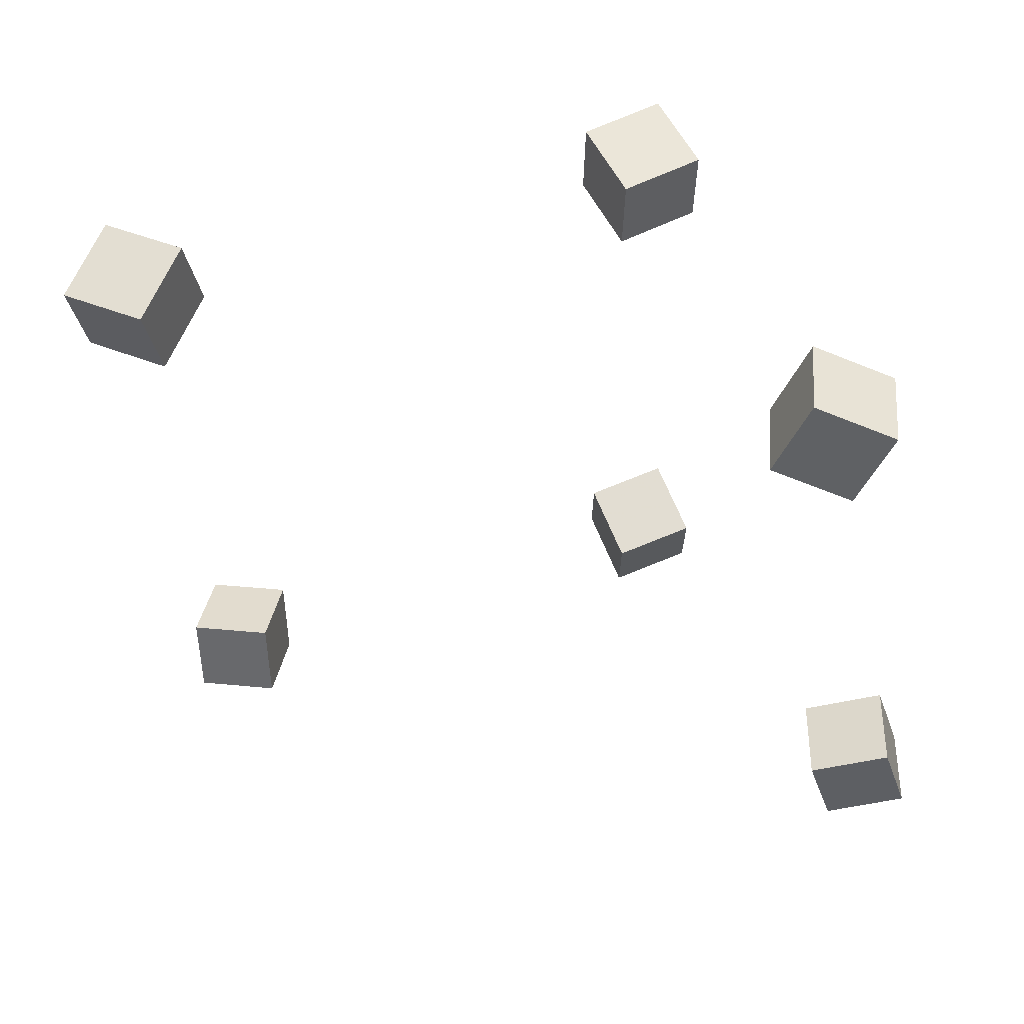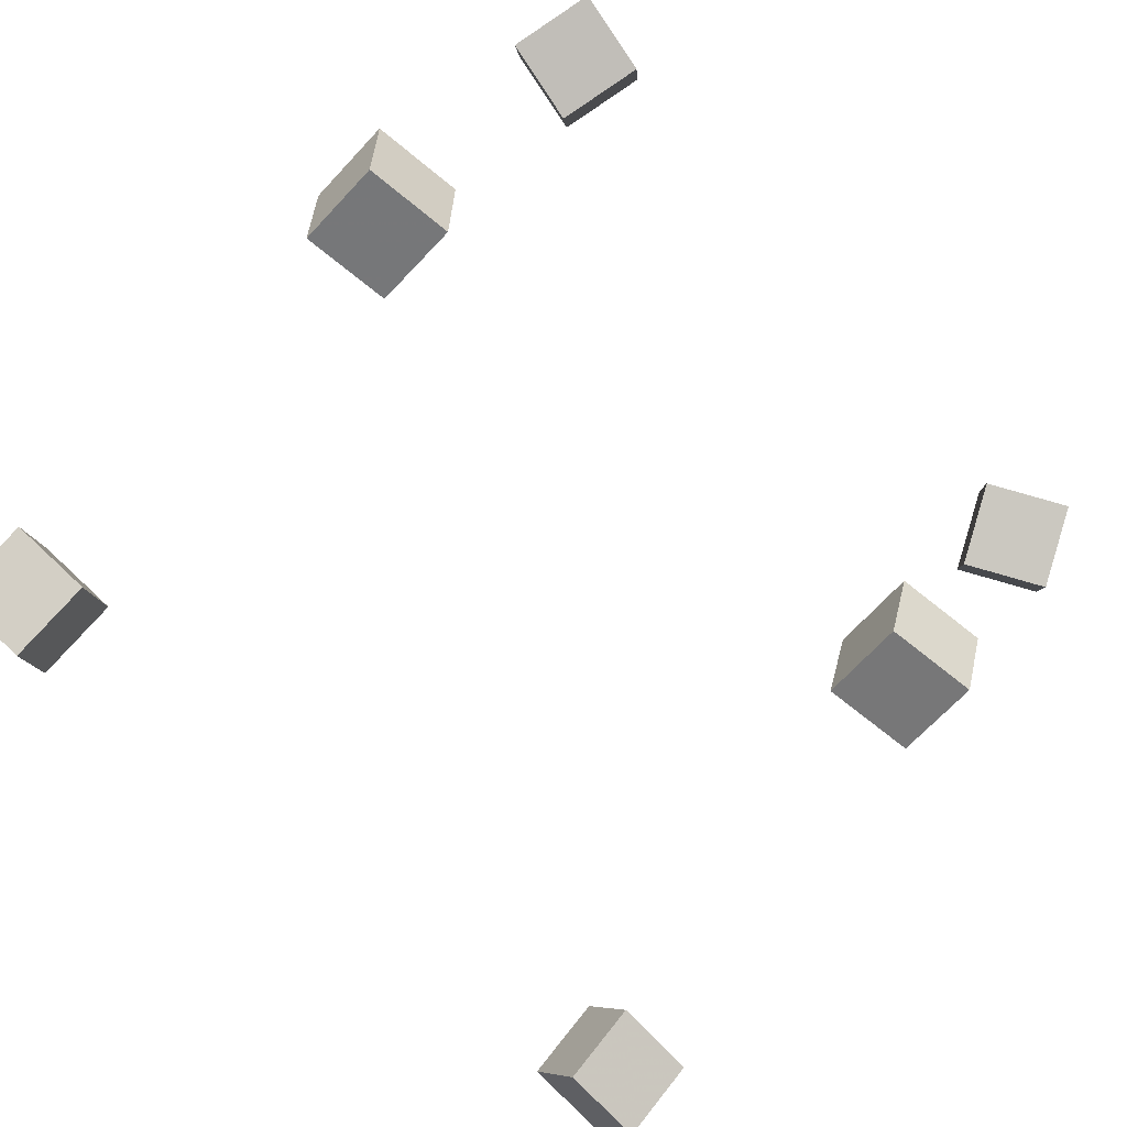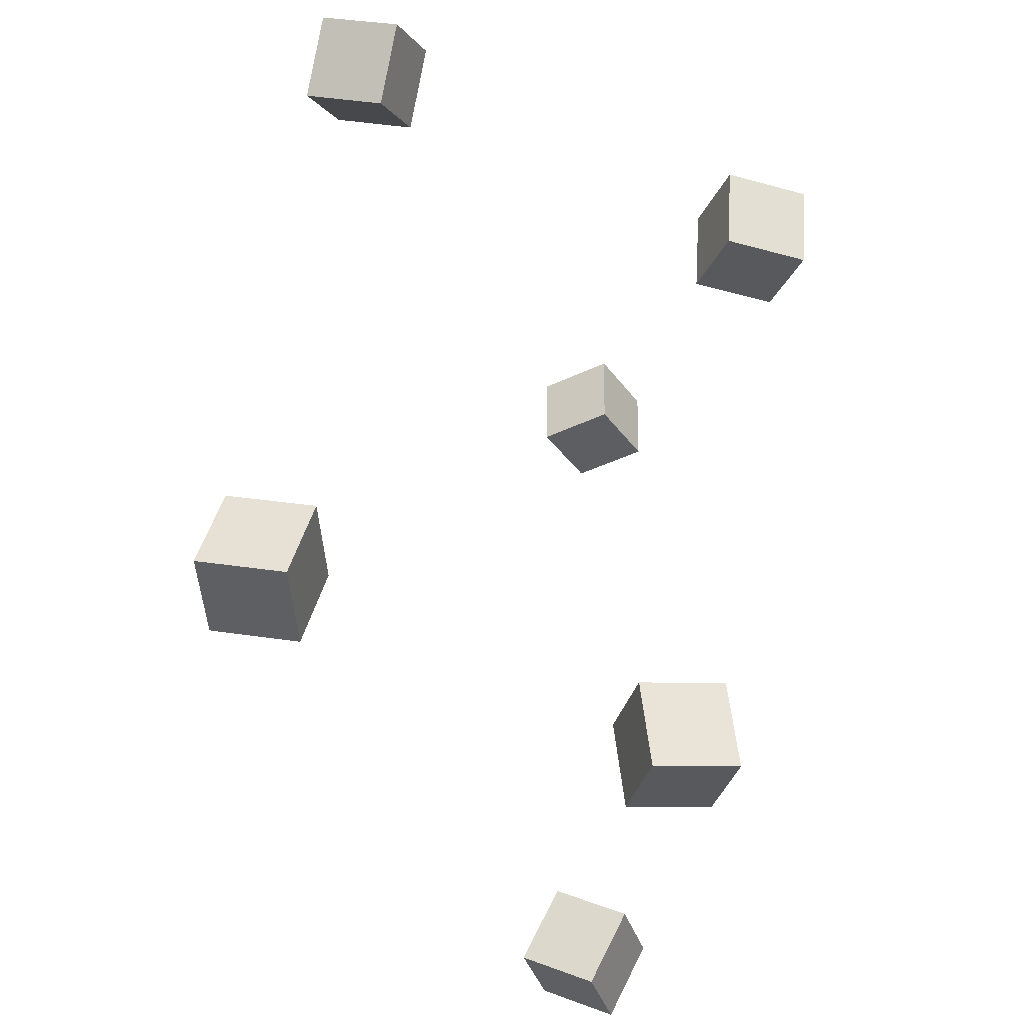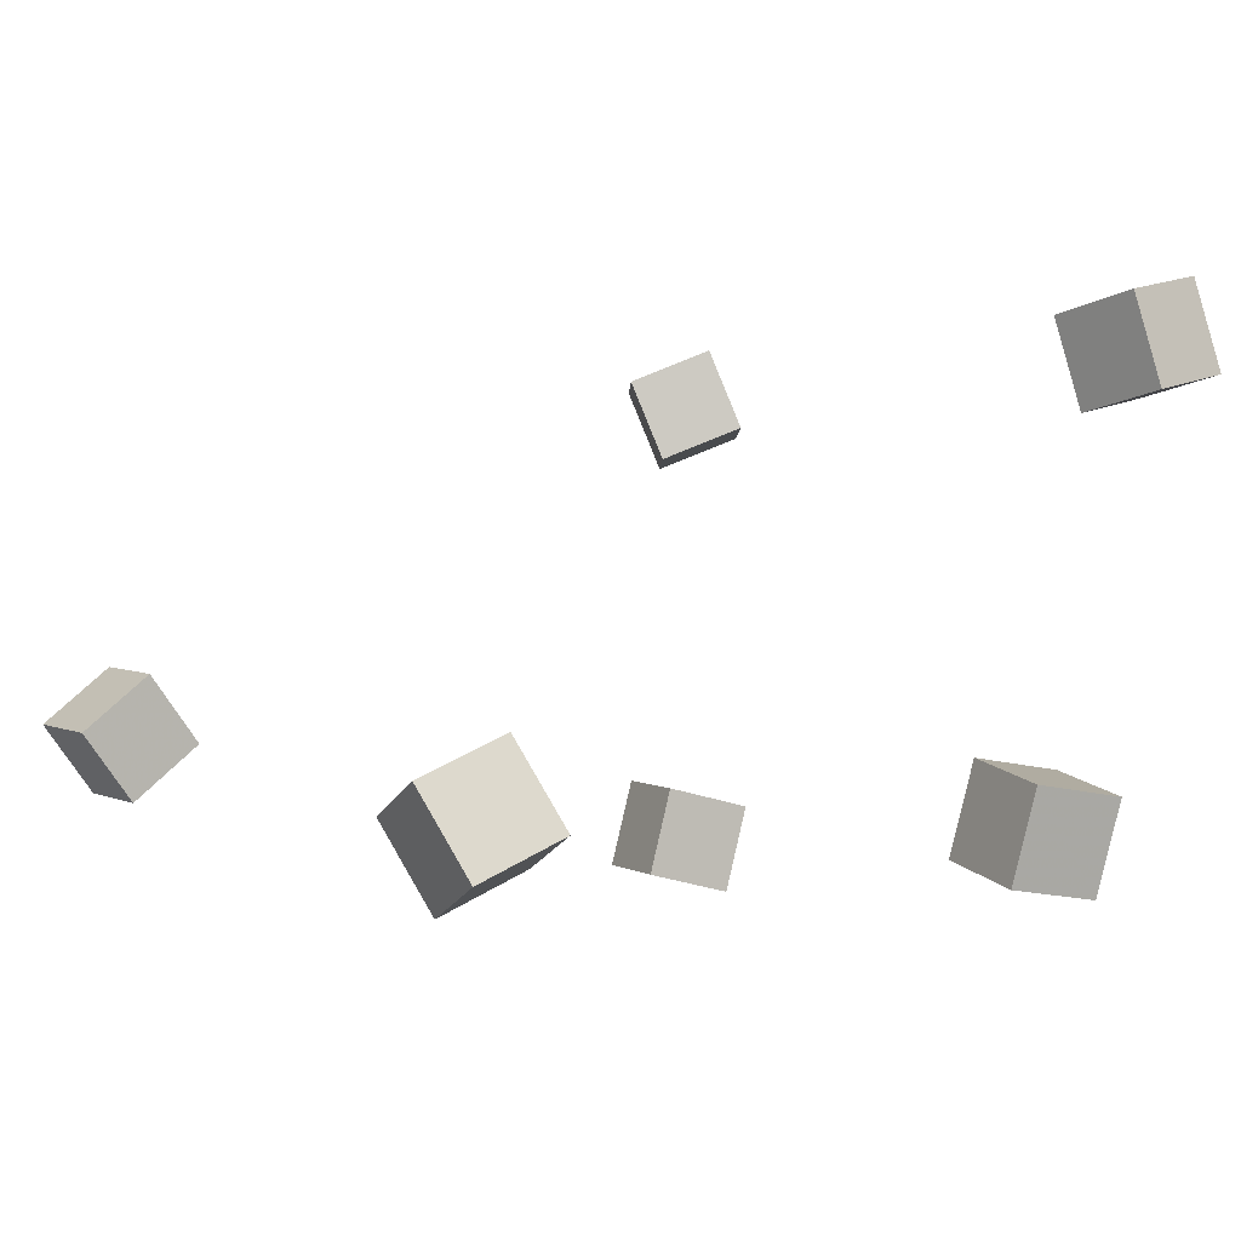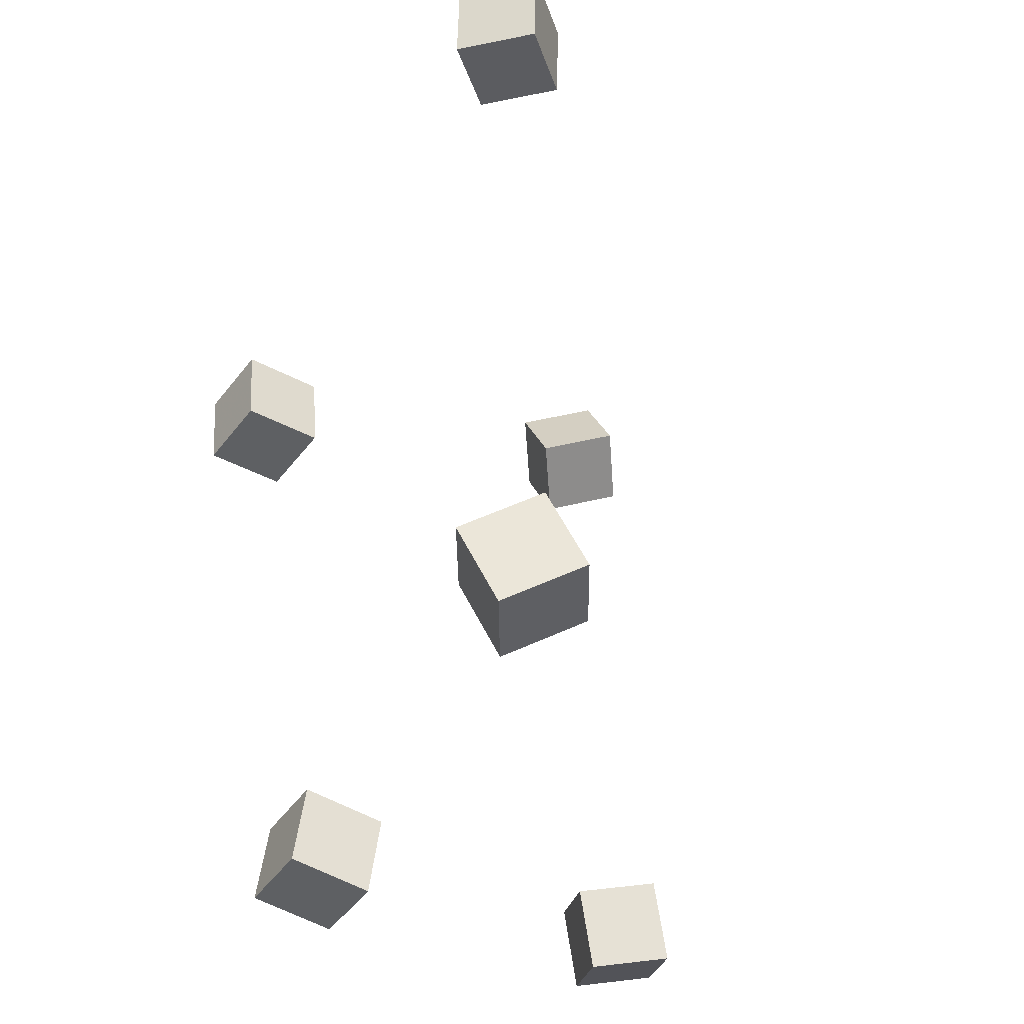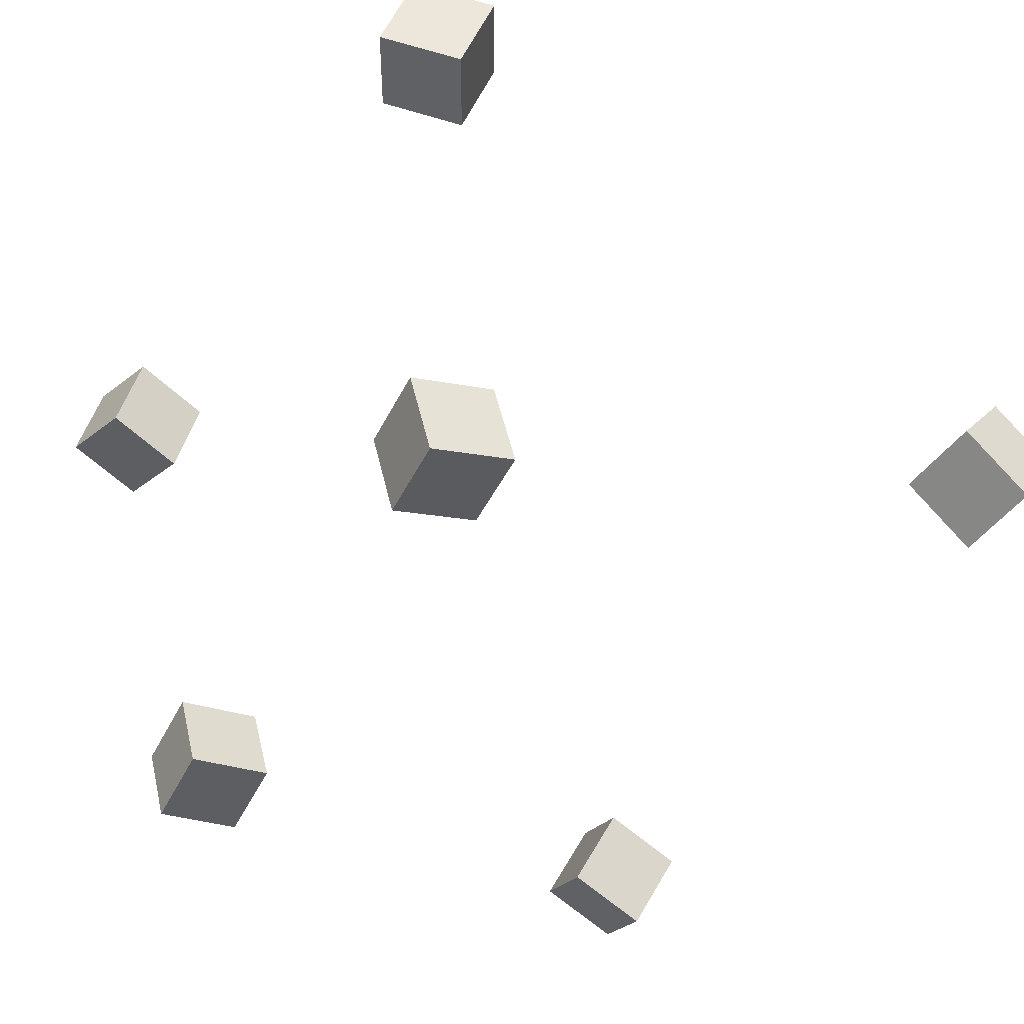
<metadata>
{"format":"obj","ext":"obj","renderer":"f3d","projection":"perspective","resolution":1024,"background":"white","views":[{"elev":61.6,"azim":168.6,"up":"+Z"},{"elev":-70.2,"azim":-129.4,"up":"+Y"},{"elev":-30.3,"azim":-93.1,"up":"+Z"},{"elev":6.0,"azim":152.8,"up":"+Y"},{"elev":-42.9,"azim":71.2,"up":"+Z"},{"elev":-48.2,"azim":-26.2,"up":"+Y"}]}
</metadata>
<code>
v -0.2645 0.1316 -0.1756
v -0.2512 0.1186 -0.1279
v -0.2546 0.1805 -0.165
v -0.2413 0.1675 -0.1173
v -0.2161 0.1251 -0.1908
v -0.2028 0.1121 -0.1431
v -0.2062 0.174 -0.1802
v -0.1929 0.161 -0.1325
f 1.0 7.0 5.0
f 1.0 3.0 7.0
f 1.0 4.0 3.0
f 1.0 2.0 4.0
f 3.0 8.0 7.0
f 3.0 4.0 8.0
f 5.0 7.0 8.0
f 5.0 8.0 6.0
f 1.0 5.0 6.0
f 1.0 6.0 2.0
f 2.0 6.0 8.0
f 2.0 8.0 4.0
v -0.2188 0.08431 0.2372
v -0.1751 0.06568 0.2549
v -0.2054 0.1306 0.2526
v -0.1616 0.112 0.2703
v -0.197 0.0929 0.1923
v -0.1533 0.07427 0.2099
v -0.1835 0.1392 0.2077
v -0.1398 0.1205 0.2253
f 9.0 15.0 13.0
f 9.0 11.0 15.0
f 9.0 12.0 11.0
f 9.0 10.0 12.0
f 11.0 16.0 15.0
f 11.0 12.0 16.0
f 13.0 15.0 16.0
f 13.0 16.0 14.0
f 9.0 13.0 14.0
f 9.0 14.0 10.0
f 10.0 14.0 16.0
f 10.0 16.0 12.0
v -0.1538 -0.116 -0.2287
v -0.1526 -0.1101 -0.1778
v -0.1639 -0.06611 -0.2342
v -0.1627 -0.06018 -0.1834
v -0.1035 -0.1061 -0.231
v -0.1023 -0.1002 -0.1801
v -0.1136 -0.05621 -0.2366
v -0.1124 -0.05028 -0.1857
f 17.0 23.0 21.0
f 17.0 19.0 23.0
f 17.0 20.0 19.0
f 17.0 18.0 20.0
f 19.0 24.0 23.0
f 19.0 20.0 24.0
f 21.0 23.0 24.0
f 21.0 24.0 22.0
f 17.0 21.0 22.0
f 17.0 22.0 18.0
f 18.0 22.0 24.0
f 18.0 24.0 20.0
v 0.1471 -0.07548 0.1909
v 0.1543 -0.07666 0.2409
v 0.176 -0.03442 0.1878
v 0.1832 -0.0356 0.2377
v 0.1877 -0.1046 0.1844
v 0.1948 -0.1058 0.2344
v 0.2166 -0.06356 0.1812
v 0.2238 -0.06474 0.2312
f 25.0 31.0 29.0
f 25.0 27.0 31.0
f 25.0 28.0 27.0
f 25.0 26.0 28.0
f 27.0 32.0 31.0
f 27.0 28.0 32.0
f 29.0 31.0 32.0
f 29.0 32.0 30.0
f 25.0 29.0 30.0
f 25.0 30.0 26.0
f 26.0 30.0 32.0
f 26.0 32.0 28.0
v 0.1838 -0.07427 -0.2568
v 0.136 -0.05738 -0.2512
v 0.2015 -0.0316 -0.2349
v 0.1536 -0.01471 -0.2293
v 0.1813 -0.0967 -0.211
v 0.1334 -0.07981 -0.2054
v 0.1989 -0.05403 -0.1891
v 0.151 -0.03714 -0.1835
f 33.0 39.0 37.0
f 33.0 35.0 39.0
f 33.0 36.0 35.0
f 33.0 34.0 36.0
f 35.0 40.0 39.0
f 35.0 36.0 40.0
f 37.0 39.0 40.0
f 37.0 40.0 38.0
f 33.0 37.0 38.0
f 33.0 38.0 34.0
f 34.0 38.0 40.0
f 34.0 40.0 36.0
v -0.1477 -0.1728 0.12
v -0.1488 -0.1757 0.1708
v -0.1618 -0.1241 0.1224
v -0.1629 -0.127 0.1732
v -0.09884 -0.1588 0.1219
v -0.09999 -0.1617 0.1727
v -0.113 -0.11 0.1243
v -0.1141 -0.1129 0.1751
f 41.0 47.0 45.0
f 41.0 43.0 47.0
f 41.0 44.0 43.0
f 41.0 42.0 44.0
f 43.0 48.0 47.0
f 43.0 44.0 48.0
f 45.0 47.0 48.0
f 45.0 48.0 46.0
f 41.0 45.0 46.0
f 41.0 46.0 42.0
f 42.0 46.0 48.0
f 42.0 48.0 44.0

</code>
